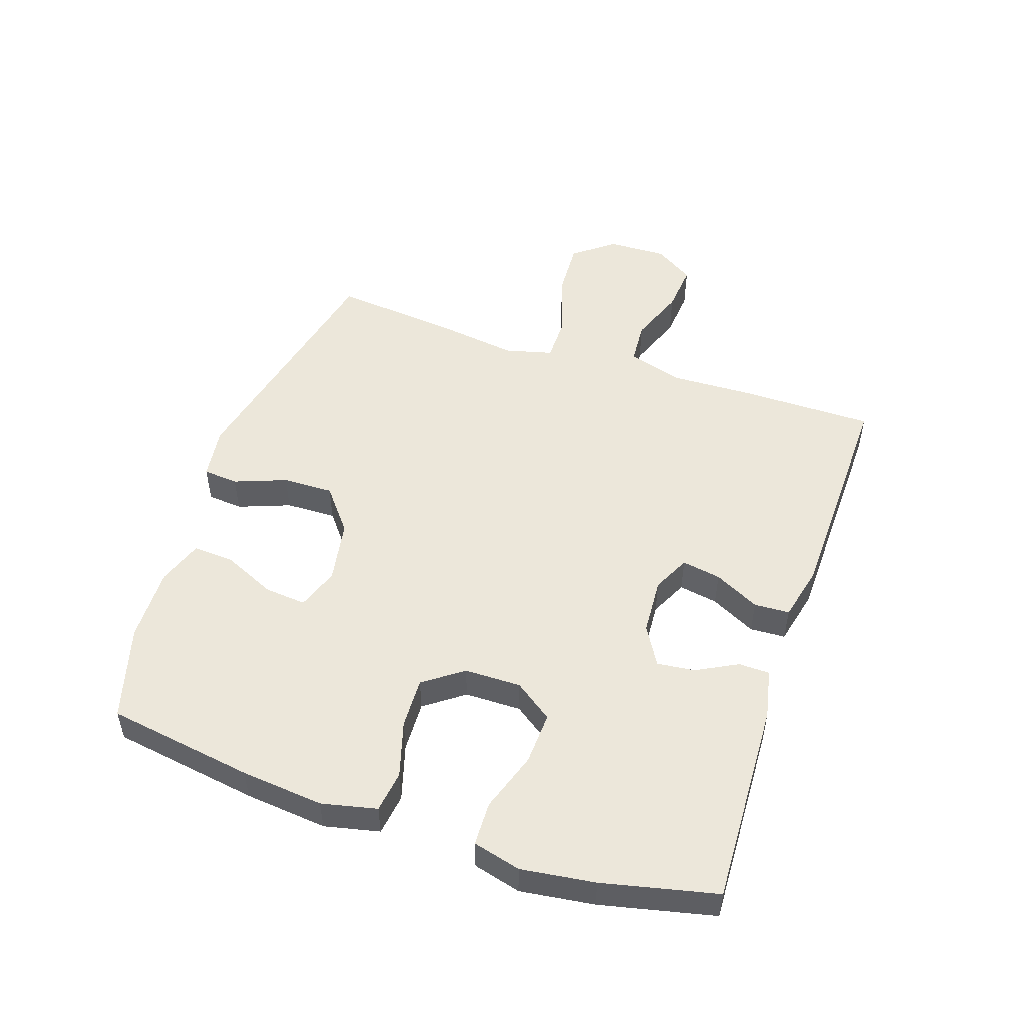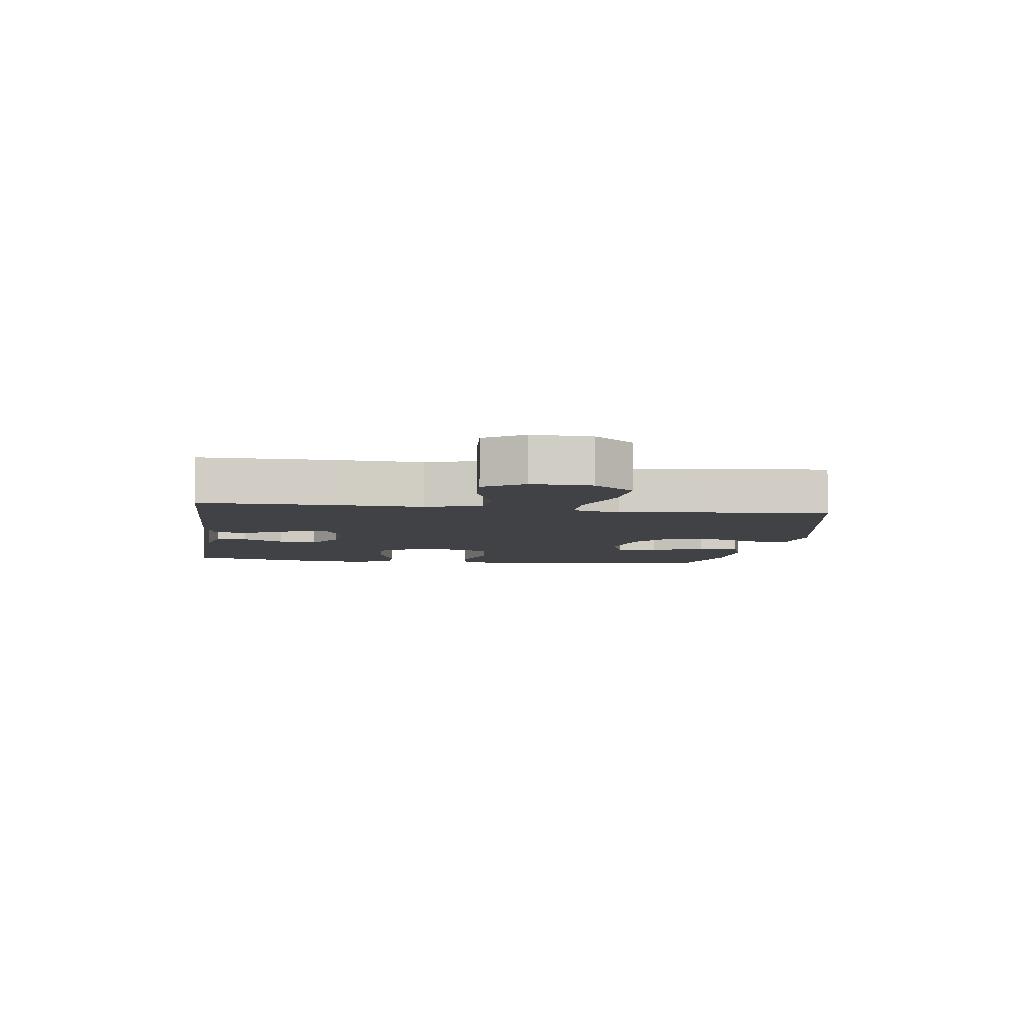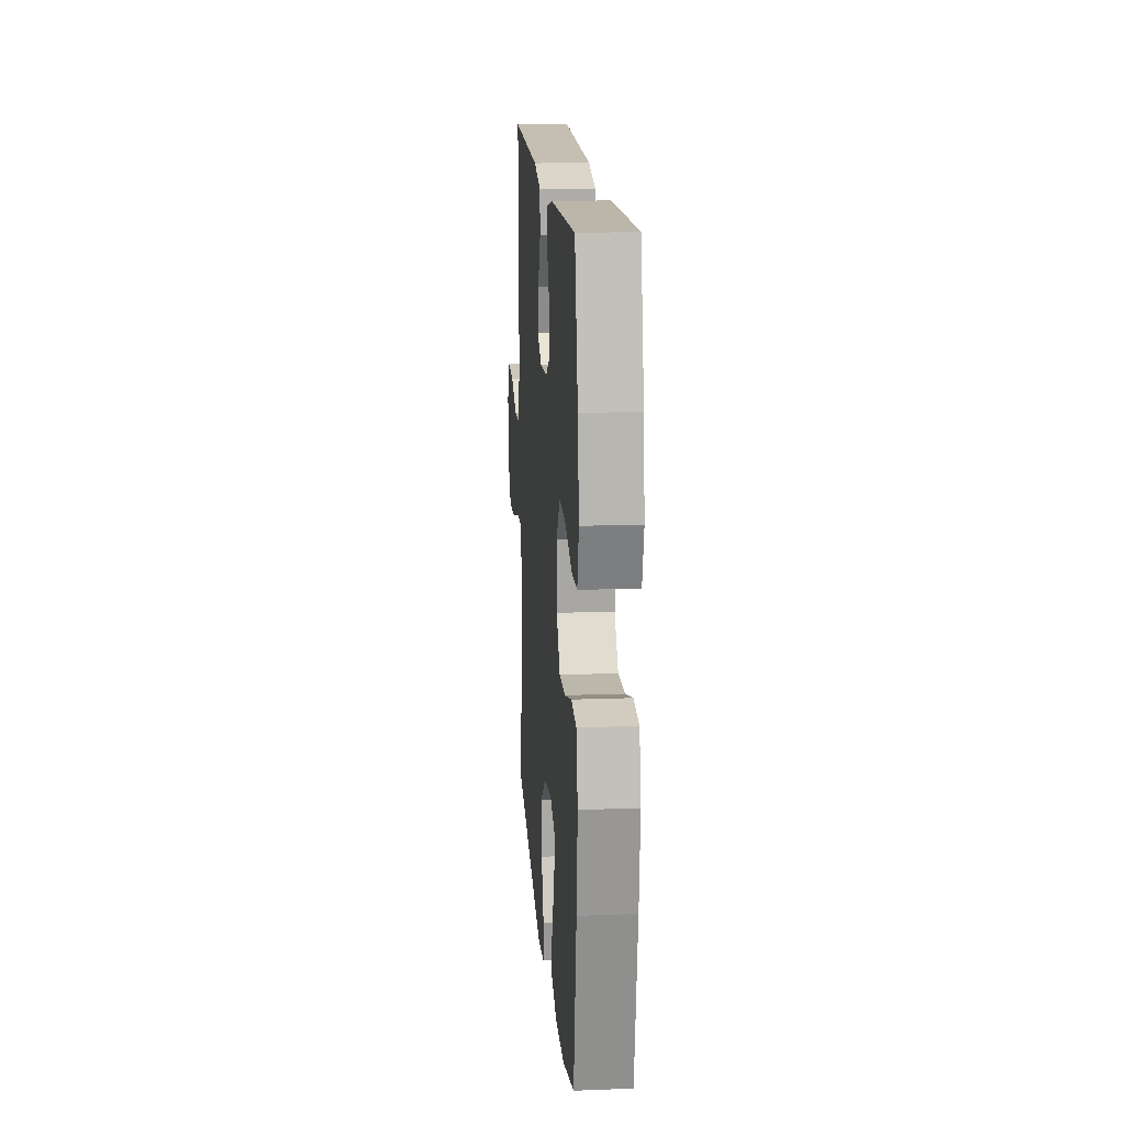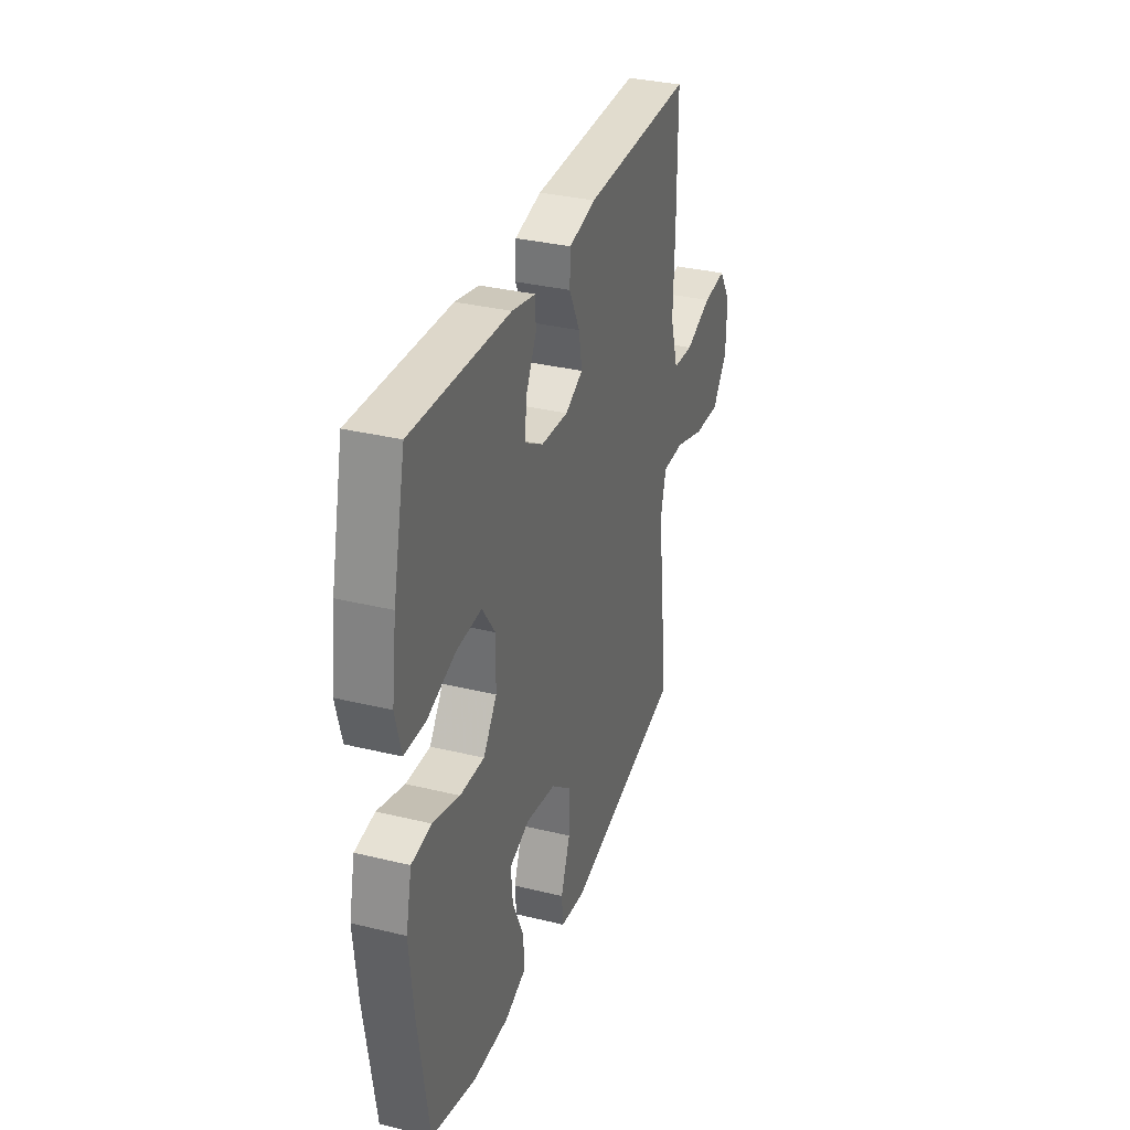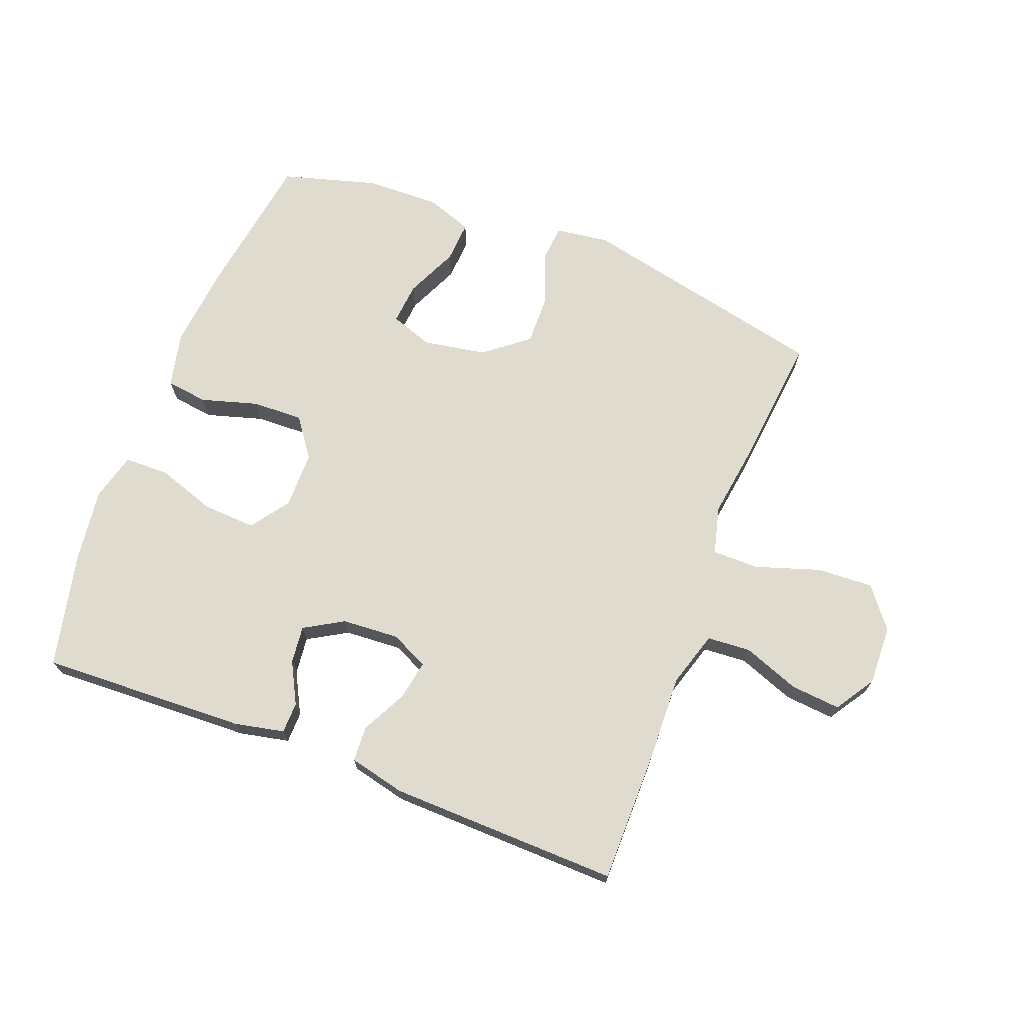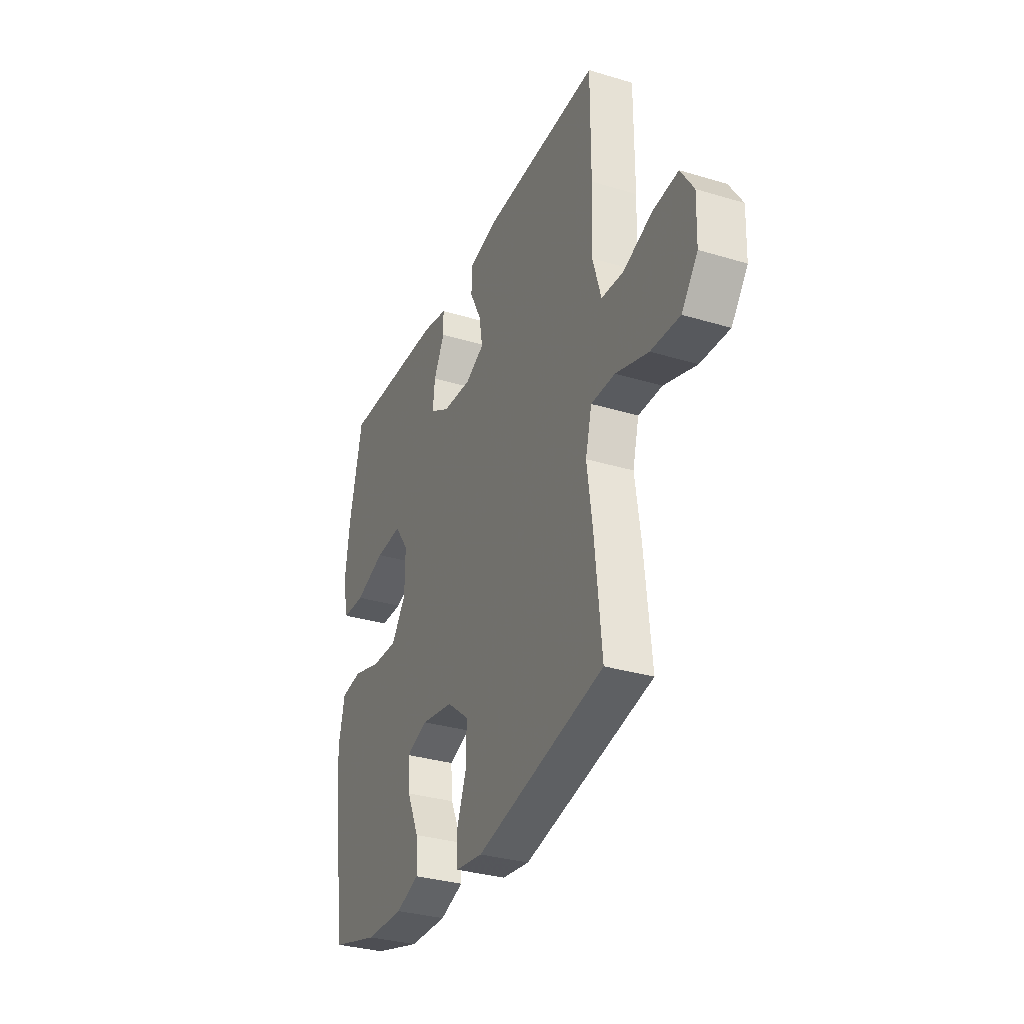
<metadata>
{"format":"obj","ext":"obj","renderer":"f3d","projection":"perspective","resolution":1024,"background":"white","views":[{"elev":50.9,"azim":-71.3,"up":"+Y"},{"elev":-6.2,"azim":81.7,"up":"+Y"},{"elev":16.4,"azim":-94.4,"up":"+Z"},{"elev":33.0,"azim":-71.4,"up":"+Z"},{"elev":70.3,"azim":21.1,"up":"+Y"},{"elev":-32.4,"azim":67.2,"up":"+Z"}]}
</metadata>
<code>
v 0.5 0.07 0.5
v 0.5 0.07 0.285
v 0.495 0.07 0.149
v 0.522 0.07 0.06
v 0.592 0.07 0.055
v 0.683 0.07 0.089
v 0.763 0.07 0.096
v 0.804 0.07 0.032
v 0.801 0.07 -0.064
v 0.75 0.07 -0.129
v 0.659 0.07 -0.124
v 0.556 0.07 -0.09
v 0.481 0.07 -0.09
v 0.461 0.07 -0.167
v 0.478 0.07 -0.287
v 0.5 0.07 -0.5
v 0.096 0.07 -0.588
v 0.01 0.07 -0.576
v 0.005 0.07 -0.519
v 0.037 0.07 -0.435
v 0.039 0.07 -0.353
v -0.031 0.07 -0.297
v -0.133 0.07 -0.279
v -0.201 0.07 -0.303
v -0.195 0.07 -0.37
v -0.157 0.07 -0.454
v -0.153 0.07 -0.521
v -0.227 0.07 -0.547
v -0.347 0.07 -0.544
v -0.5 0.07 -0.5
v -0.536 0.07 -0.263
v -0.549 0.07 -0.13
v -0.529 0.07 -0.041
v -0.462 0.07 -0.032
v -0.371 0.07 -0.059
v -0.289 0.07 -0.062
v -0.243 0.07 0.001
v -0.242 0.07 0.092
v -0.286 0.07 0.154
v -0.371 0.07 0.15
v -0.467 0.07 0.118
v -0.538 0.07 0.12
v -0.558 0.07 0.197
v -0.542 0.07 0.316
v -0.5 0.07 0.5
v -0.169 0.07 0.486
v -0.089 0.07 0.469
v -0.088 0.07 0.419
v -0.123 0.07 0.353
v -0.13 0.07 0.292
v -0.067 0.07 0.255
v 0.025 0.07 0.249
v 0.085 0.07 0.278
v 0.074 0.07 0.341
v 0.037 0.07 0.414
v 0.04 0.07 0.471
v 0.13 0.07 0.492
v 0.5 0 0.5
v 0.5 0 0.285
v 0.495 0 0.149
v 0.522 0 0.06
v 0.592 0 0.055
v 0.683 0 0.089
v 0.763 0 0.096
v 0.804 0 0.032
v 0.801 0 -0.064
v 0.75 0 -0.129
v 0.659 0 -0.124
v 0.556 0 -0.09
v 0.481 0 -0.09
v 0.461 0 -0.167
v 0.478 0 -0.287
v 0.5 0 -0.5
v 0.096 0 -0.588
v 0.01 0 -0.576
v 0.005 0 -0.519
v 0.037 0 -0.435
v 0.039 0 -0.353
v -0.031 0 -0.297
v -0.133 0 -0.279
v -0.201 0 -0.303
v -0.195 0 -0.37
v -0.157 0 -0.454
v -0.153 0 -0.521
v -0.227 0 -0.547
v -0.347 0 -0.544
v -0.5 0 -0.5
v -0.536 0 -0.263
v -0.549 0 -0.13
v -0.529 0 -0.041
v -0.462 0 -0.032
v -0.371 0 -0.059
v -0.289 0 -0.062
v -0.243 0 0.001
v -0.242 0 0.092
v -0.286 0 0.154
v -0.371 0 0.15
v -0.467 0 0.118
v -0.538 0 0.12
v -0.558 0 0.197
v -0.542 0 0.316
v -0.5 0 0.5
v -0.169 0 0.486
v -0.089 0 0.469
v -0.088 0 0.419
v -0.123 0 0.353
v -0.13 0 0.292
v -0.067 0 0.255
v 0.025 0 0.249
v 0.085 0 0.278
v 0.074 0 0.341
v 0.037 0 0.414
v 0.04 0 0.471
v 0.13 0 0.492
f 1 2 3
f 57 1 3
f 56 57 3
f 55 56 3
f 54 55 3
f 53 54 3 4
f 52 53 4
f 51 52 4
f 47 48 49
f 46 47 49
f 45 46 49
f 44 45 49
f 43 44 49
f 42 43 49
f 41 42 49
f 40 41 49
f 39 40 49 50
f 38 39 50 51
f 33 34 35
f 32 33 35
f 31 32 35
f 30 31 35
f 29 30 35
f 28 29 35
f 27 28 35
f 26 27 35
f 25 26 35
f 24 25 35 36
f 23 24 36 37
f 18 19 20
f 17 18 20
f 16 17 20
f 15 16 20
f 14 15 20
f 13 14 20 21
f 10 11 12
f 9 10 12
f 8 9 12
f 7 8 12
f 6 7 12
f 5 6 12
f 4 5 12 13
f 51 4 13
f 38 51 13
f 37 38 13
f 23 37 13
f 22 23 13
f 13 21 22
f 60 59 58
f 60 58 114
f 60 114 113
f 60 113 112
f 60 112 111
f 61 60 111 110
f 61 110 109
f 61 109 108
f 106 105 104
f 106 104 103
f 106 103 102
f 106 102 101
f 106 101 100
f 106 100 99
f 106 99 98
f 106 98 97
f 107 106 97 96
f 108 107 96 95
f 92 91 90
f 92 90 89
f 92 89 88
f 92 88 87
f 92 87 86
f 92 86 85
f 92 85 84
f 92 84 83
f 92 83 82
f 93 92 82 81
f 94 93 81 80
f 77 76 75
f 77 75 74
f 77 74 73
f 77 73 72
f 77 72 71
f 78 77 71 70
f 69 68 67
f 69 67 66
f 69 66 65
f 69 65 64
f 69 64 63
f 69 63 62
f 70 69 62 61
f 70 61 108
f 70 108 95
f 70 95 94
f 70 94 80
f 70 80 79
f 79 78 70
f 1 58 59 2
f 2 59 60 3
f 3 60 61 4
f 4 61 62 5
f 5 62 63 6
f 6 63 64 7
f 7 64 65 8
f 8 65 66 9
f 9 66 67 10
f 10 67 68 11
f 11 68 69 12
f 12 69 70 13
f 13 70 71 14
f 14 71 72 15
f 15 72 73 16
f 16 73 74 17
f 17 74 75 18
f 18 75 76 19
f 19 76 77 20
f 20 77 78 21
f 21 78 79 22
f 22 79 80 23
f 23 80 81 24
f 24 81 82 25
f 25 82 83 26
f 26 83 84 27
f 27 84 85 28
f 28 85 86 29
f 29 86 87 30
f 30 87 88 31
f 31 88 89 32
f 32 89 90 33
f 33 90 91 34
f 34 91 92 35
f 35 92 93 36
f 36 93 94 37
f 37 94 95 38
f 38 95 96 39
f 39 96 97 40
f 40 97 98 41
f 41 98 99 42
f 42 99 100 43
f 43 100 101 44
f 44 101 102 45
f 45 102 103 46
f 46 103 104 47
f 47 104 105 48
f 48 105 106 49
f 49 106 107 50
f 50 107 108 51
f 51 108 109 52
f 52 109 110 53
f 53 110 111 54
f 54 111 112 55
f 55 112 113 56
f 56 113 114 57
f 57 114 58 1

</code>
